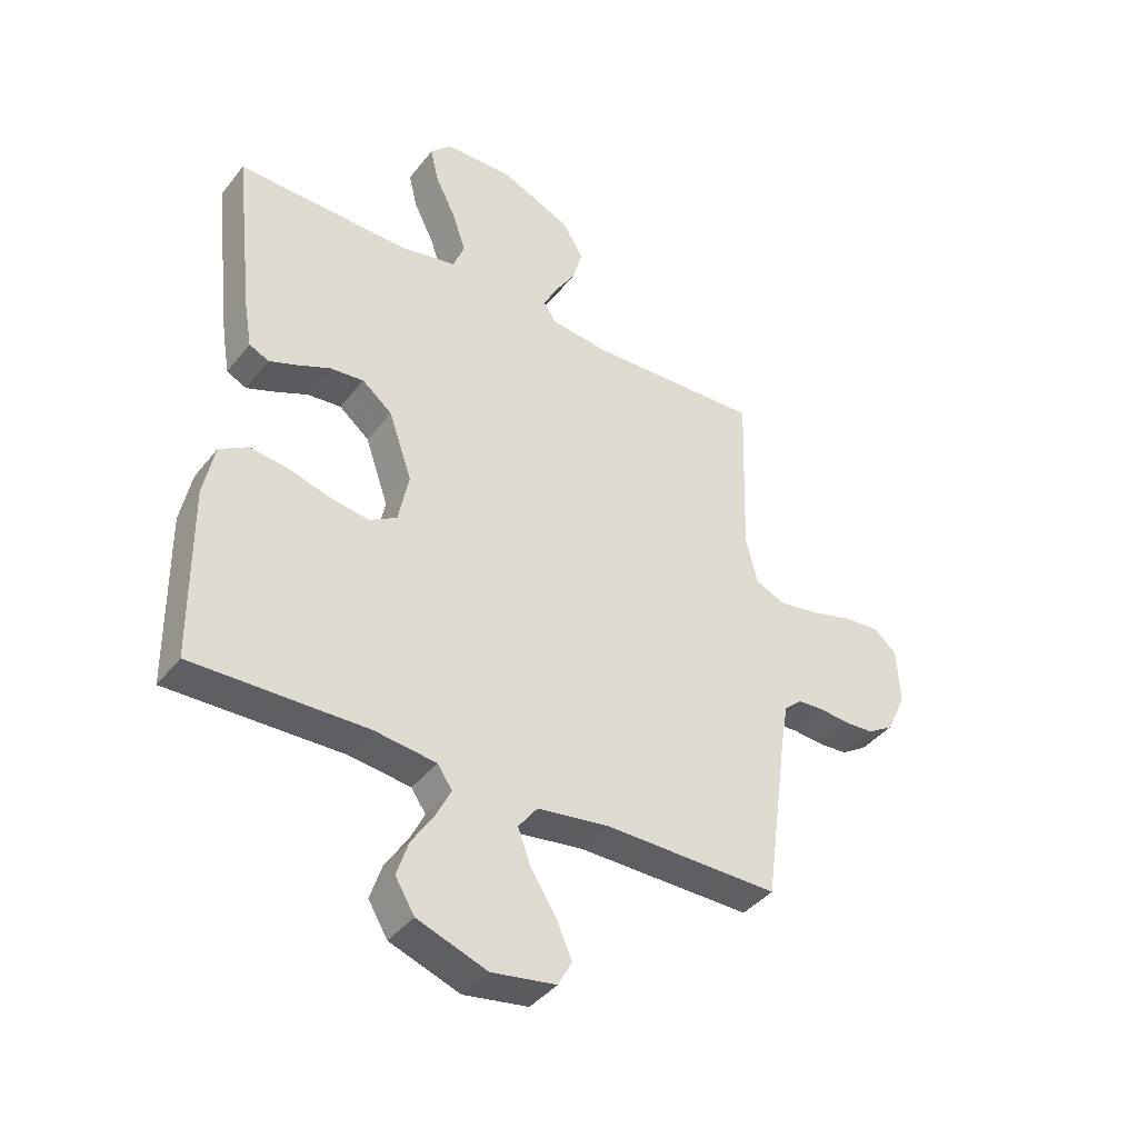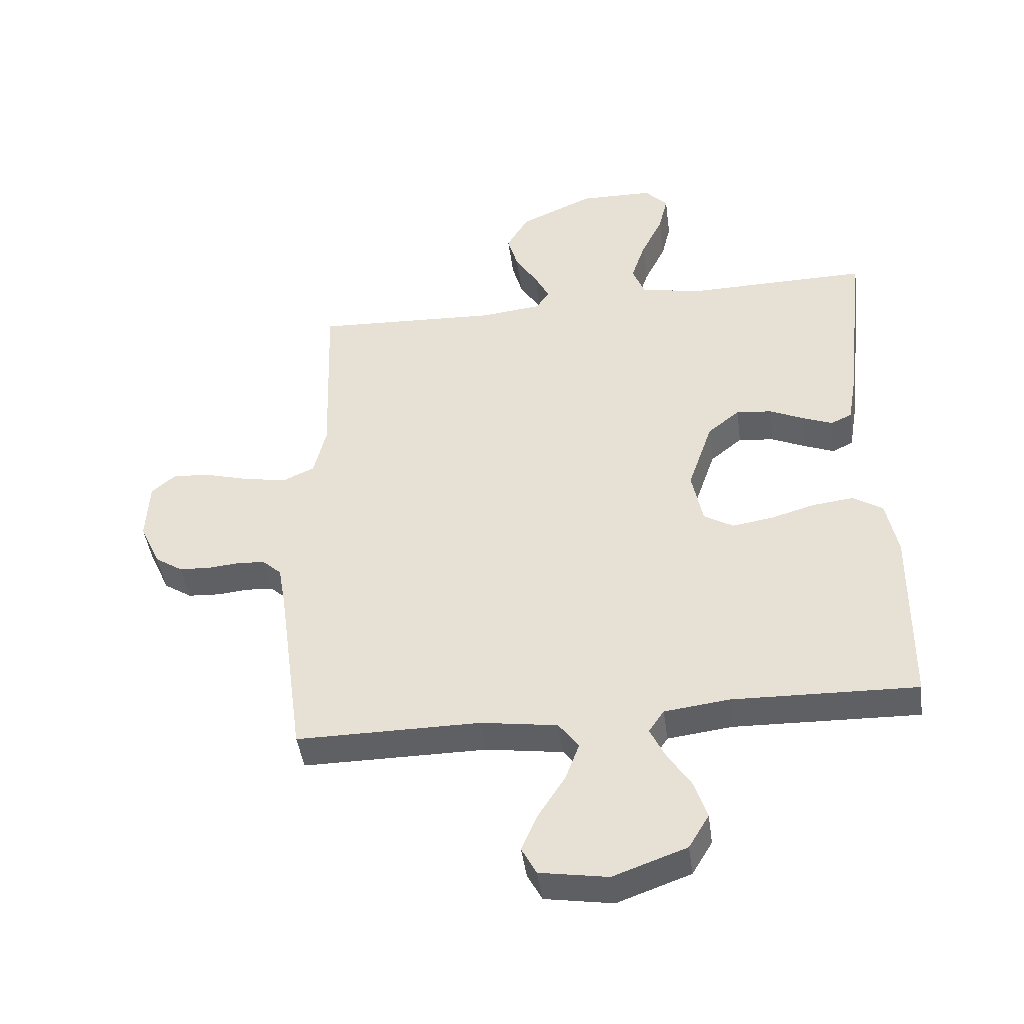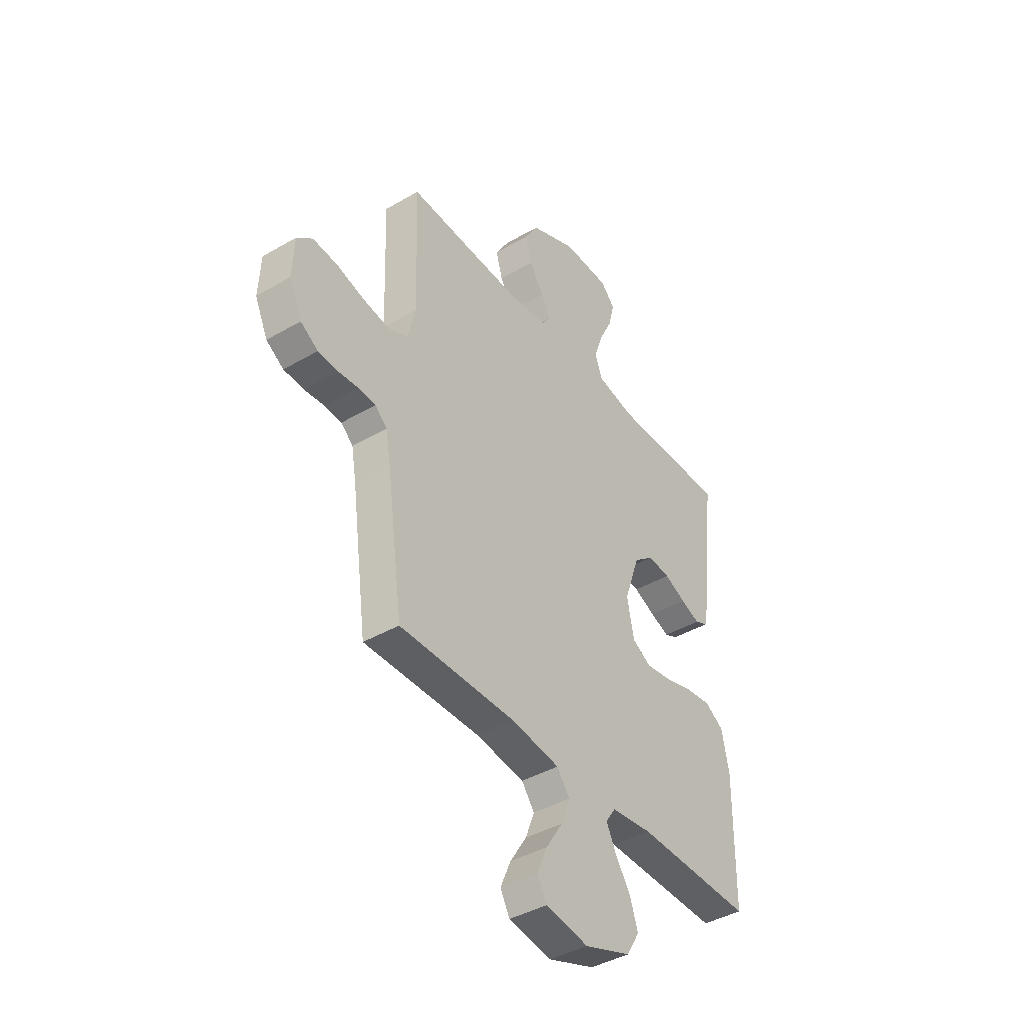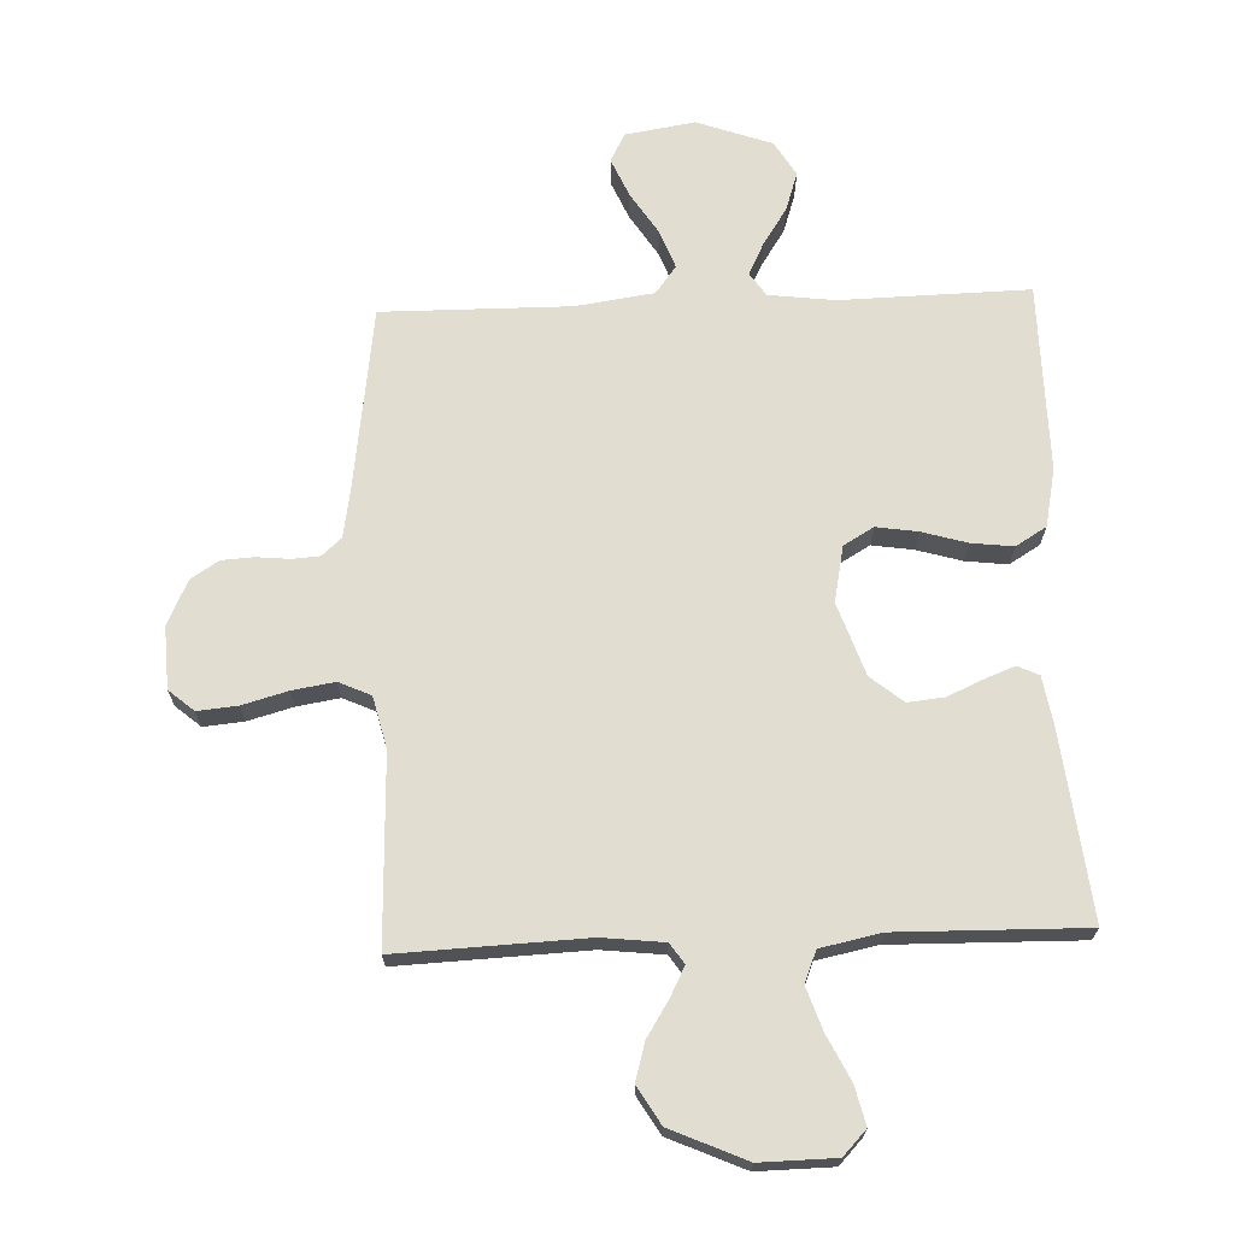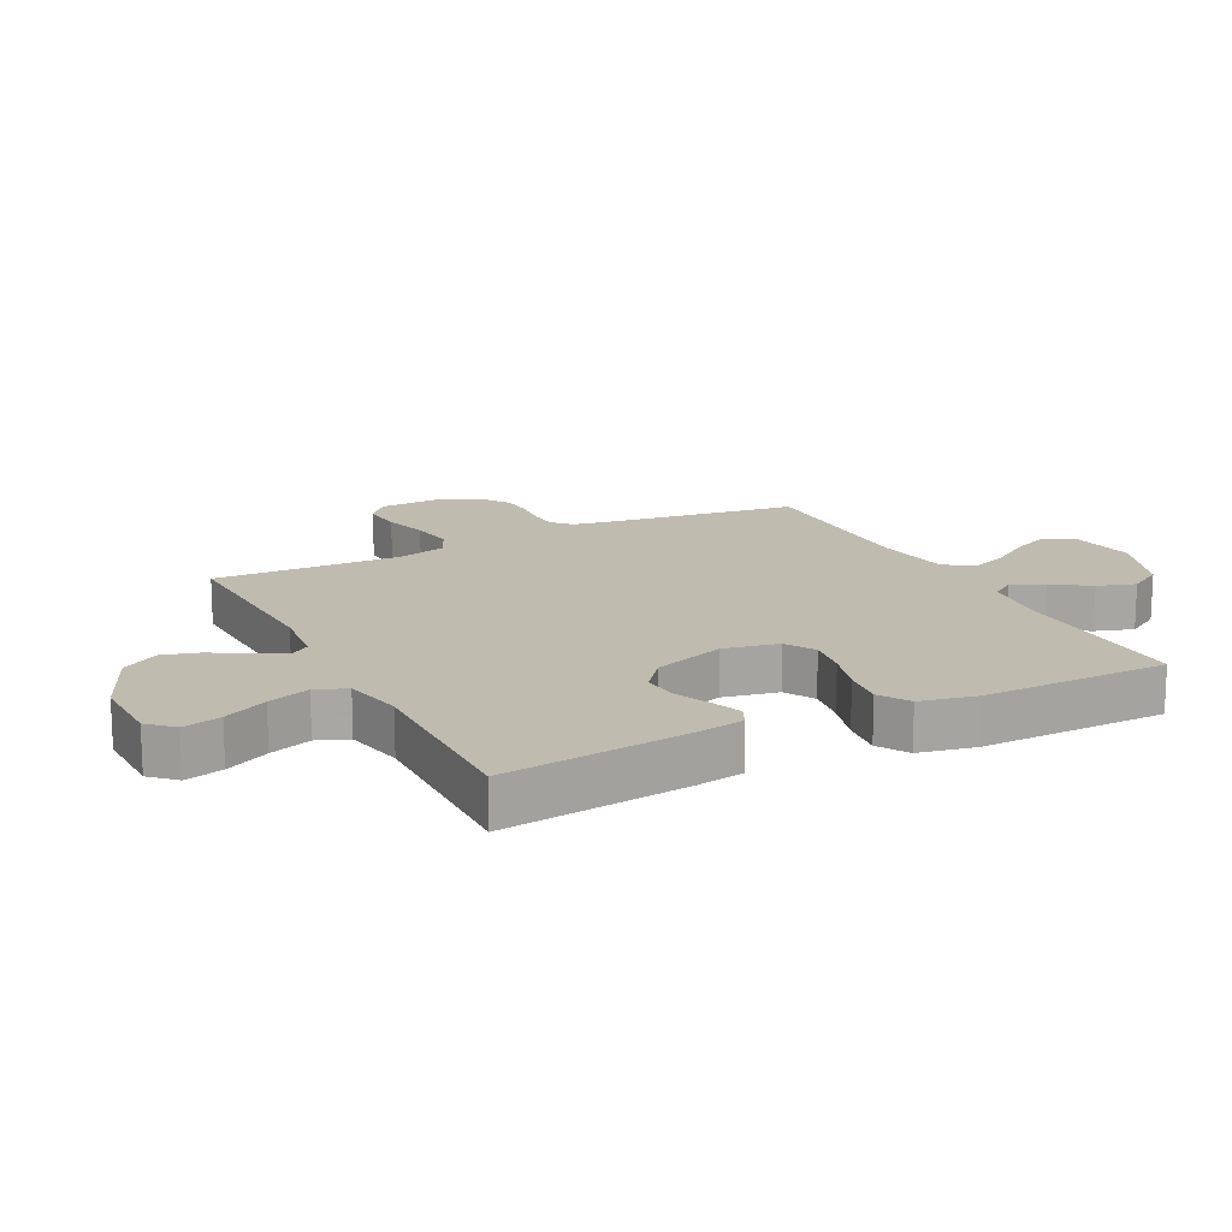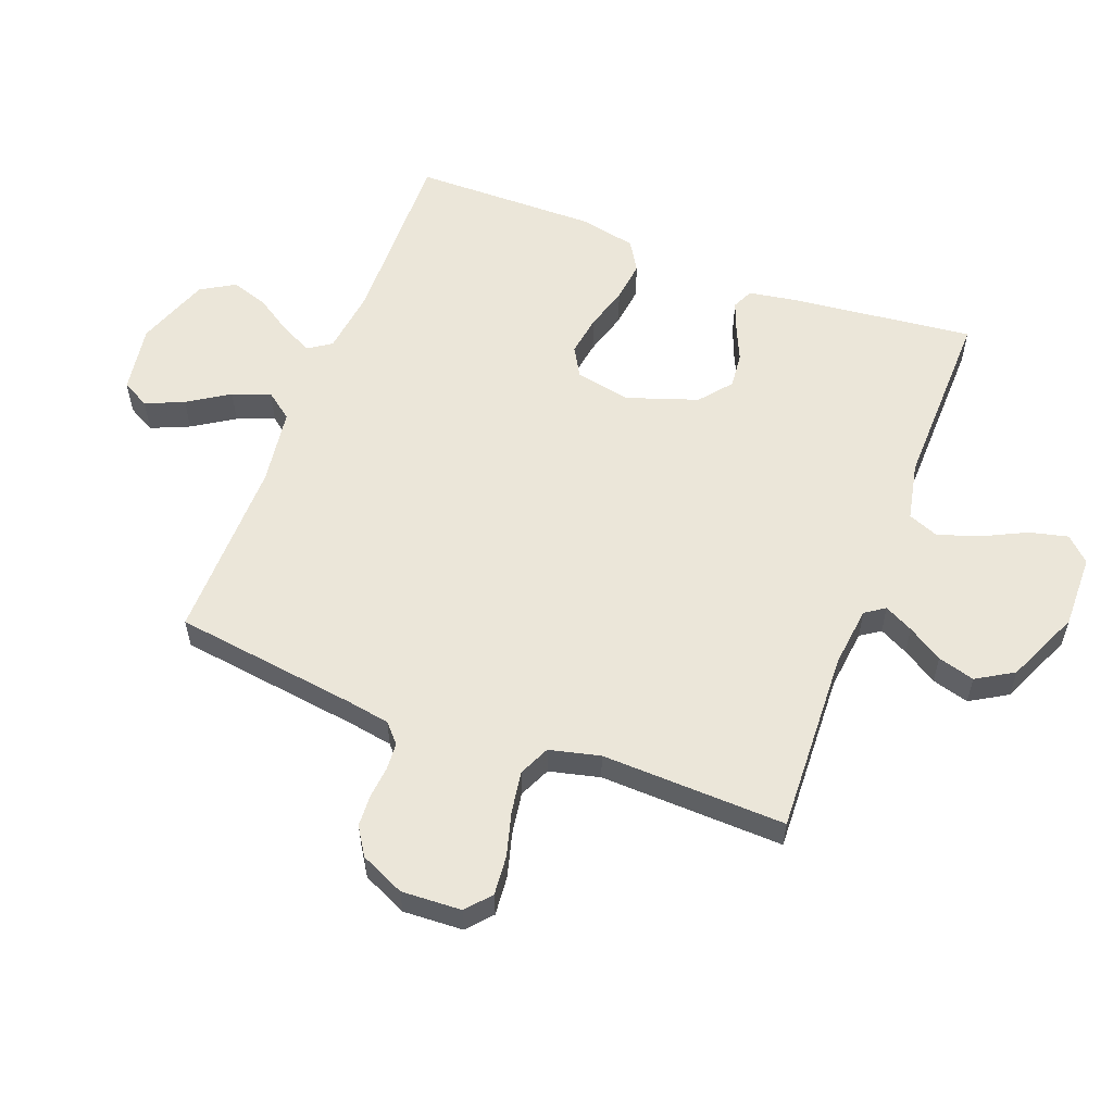
<metadata>
{"format":"obj","ext":"obj","renderer":"f3d","projection":"perspective","resolution":1024,"background":"white","views":[{"elev":-40.5,"azim":145.6,"up":"+Z"},{"elev":-43.8,"azim":7.6,"up":"+Z"},{"elev":-41.4,"azim":-54.8,"up":"+Z"},{"elev":68.9,"azim":-2.2,"up":"+Y"},{"elev":16.0,"azim":63.0,"up":"+Y"},{"elev":56.9,"azim":-69.1,"up":"+Y"}]}
</metadata>
<code>
v 0.5 0.07 -0.5
v 0.2 0.07 -0.493
v 0.094 0.07 -0.506
v 0.069 0.07 -0.543
v 0.094 0.07 -0.594
v 0.133 0.07 -0.654
v 0.153 0.07 -0.715
v 0.12 0.07 -0.77
v 0 0.07 -0.813
v -0.111 0.07 -0.795
v -0.135 0.07 -0.75
v -0.108 0.07 -0.688
v -0.065 0.07 -0.621
v -0.042 0.07 -0.56
v -0.075 0.07 -0.516
v -0.2 0.07 -0.498
v -0.5 0.07 -0.5
v -0.541 0.07 -0.2
v -0.553 0.07 -0.13
v -0.584 0.07 -0.102
v -0.629 0.07 -0.099
v -0.68 0.07 -0.104
v -0.732 0.07 -0.101
v -0.777 0.07 -0.072
v -0.81 0.07 0
v -0.805 0.07 0.098
v -0.765 0.07 0.132
v -0.701 0.07 0.126
v -0.629 0.07 0.106
v -0.561 0.07 0.095
v -0.51 0.07 0.118
v -0.49 0.07 0.2
v -0.5 0.07 0.5
v -0.2 0.07 0.487
v -0.101 0.07 0.498
v -0.079 0.07 0.53
v -0.103 0.07 0.577
v -0.139 0.07 0.634
v -0.156 0.07 0.694
v -0.12 0.07 0.754
v 0 0.07 0.807
v 0.12 0.07 0.805
v 0.157 0.07 0.766
v 0.142 0.07 0.704
v 0.107 0.07 0.633
v 0.084 0.07 0.565
v 0.104 0.07 0.515
v 0.2 0.07 0.495
v 0.5 0.07 0.5
v 0.466 0.07 0.2
v 0.453 0.07 0.124
v 0.419 0.07 0.108
v 0.37 0.07 0.127
v 0.314 0.07 0.152
v 0.256 0.07 0.158
v 0.204 0.07 0.116
v 0.164 0.07 0
v 0.182 0.07 -0.089
v 0.23 0.07 -0.117
v 0.296 0.07 -0.107
v 0.368 0.07 -0.086
v 0.435 0.07 -0.078
v 0.484 0.07 -0.108
v 0.503 0.07 -0.2
v 0.5 0 -0.5
v 0.2 0 -0.493
v 0.094 0 -0.506
v 0.069 0 -0.543
v 0.094 0 -0.594
v 0.133 0 -0.654
v 0.153 0 -0.715
v 0.12 0 -0.77
v 0 0 -0.813
v -0.111 0 -0.795
v -0.135 0 -0.75
v -0.108 0 -0.688
v -0.065 0 -0.621
v -0.042 0 -0.56
v -0.075 0 -0.516
v -0.2 0 -0.498
v -0.5 0 -0.5
v -0.541 0 -0.2
v -0.553 0 -0.13
v -0.584 0 -0.102
v -0.629 0 -0.099
v -0.68 0 -0.104
v -0.732 0 -0.101
v -0.777 0 -0.072
v -0.81 0 0
v -0.805 0 0.098
v -0.765 0 0.132
v -0.701 0 0.126
v -0.629 0 0.106
v -0.561 0 0.095
v -0.51 0 0.118
v -0.49 0 0.2
v -0.5 0 0.5
v -0.2 0 0.487
v -0.101 0 0.498
v -0.079 0 0.53
v -0.103 0 0.577
v -0.139 0 0.634
v -0.156 0 0.694
v -0.12 0 0.754
v 0 0 0.807
v 0.12 0 0.805
v 0.157 0 0.766
v 0.142 0 0.704
v 0.107 0 0.633
v 0.084 0 0.565
v 0.104 0 0.515
v 0.2 0 0.495
v 0.5 0 0.5
v 0.466 0 0.2
v 0.453 0 0.124
v 0.419 0 0.108
v 0.37 0 0.127
v 0.314 0 0.152
v 0.256 0 0.158
v 0.204 0 0.116
v 0.164 0 0
v 0.182 0 -0.089
v 0.23 0 -0.117
v 0.296 0 -0.107
v 0.368 0 -0.086
v 0.435 0 -0.078
v 0.484 0 -0.108
v 0.503 0 -0.2
f 64 1 2
f 63 64 2
f 62 63 2
f 61 62 2
f 60 61 2
f 59 60 2 3
f 58 59 3 4
f 57 58 4
f 52 53 54
f 51 52 54
f 50 51 54
f 49 50 54
f 48 49 54
f 47 48 54 55
f 43 44 45
f 42 43 45
f 41 42 45
f 40 41 45
f 39 40 45
f 38 39 45
f 37 38 45
f 36 37 45 46
f 35 36 46 47
f 32 33 34
f 47 55 56
f 35 47 56
f 34 35 56
f 32 34 56
f 31 32 56
f 27 28 29
f 26 27 29
f 25 26 29
f 24 25 29
f 23 24 29
f 22 23 29
f 21 22 29
f 20 21 29 30
f 16 17 18
f 15 16 18 19
f 11 12 13
f 10 11 13
f 9 10 13
f 8 9 13
f 7 8 13
f 6 7 13
f 5 6 13
f 4 5 13 14
f 57 4 14 15
f 31 56 57
f 30 31 57
f 20 30 57
f 19 20 57
f 15 19 57
f 66 65 128
f 66 128 127
f 66 127 126
f 66 126 125
f 66 125 124
f 67 66 124 123
f 68 67 123 122
f 68 122 121
f 118 117 116
f 118 116 115
f 118 115 114
f 118 114 113
f 118 113 112
f 119 118 112 111
f 109 108 107
f 109 107 106
f 109 106 105
f 109 105 104
f 109 104 103
f 109 103 102
f 109 102 101
f 110 109 101 100
f 111 110 100 99
f 98 97 96
f 120 119 111
f 120 111 99
f 120 99 98
f 120 98 96
f 120 96 95
f 93 92 91
f 93 91 90
f 93 90 89
f 93 89 88
f 93 88 87
f 93 87 86
f 93 86 85
f 94 93 85 84
f 82 81 80
f 83 82 80 79
f 77 76 75
f 77 75 74
f 77 74 73
f 77 73 72
f 77 72 71
f 77 71 70
f 77 70 69
f 78 77 69 68
f 79 78 68 121
f 121 120 95
f 121 95 94
f 121 94 84
f 121 84 83
f 121 83 79
f 1 65 66 2
f 2 66 67 3
f 3 67 68 4
f 4 68 69 5
f 5 69 70 6
f 6 70 71 7
f 7 71 72 8
f 8 72 73 9
f 9 73 74 10
f 10 74 75 11
f 11 75 76 12
f 12 76 77 13
f 13 77 78 14
f 14 78 79 15
f 15 79 80 16
f 16 80 81 17
f 17 81 82 18
f 18 82 83 19
f 19 83 84 20
f 20 84 85 21
f 21 85 86 22
f 22 86 87 23
f 23 87 88 24
f 24 88 89 25
f 25 89 90 26
f 26 90 91 27
f 27 91 92 28
f 28 92 93 29
f 29 93 94 30
f 30 94 95 31
f 31 95 96 32
f 32 96 97 33
f 33 97 98 34
f 34 98 99 35
f 35 99 100 36
f 36 100 101 37
f 37 101 102 38
f 38 102 103 39
f 39 103 104 40
f 40 104 105 41
f 41 105 106 42
f 42 106 107 43
f 43 107 108 44
f 44 108 109 45
f 45 109 110 46
f 46 110 111 47
f 47 111 112 48
f 48 112 113 49
f 49 113 114 50
f 50 114 115 51
f 51 115 116 52
f 52 116 117 53
f 53 117 118 54
f 54 118 119 55
f 55 119 120 56
f 56 120 121 57
f 57 121 122 58
f 58 122 123 59
f 59 123 124 60
f 60 124 125 61
f 61 125 126 62
f 62 126 127 63
f 63 127 128 64
f 64 128 65 1

</code>
